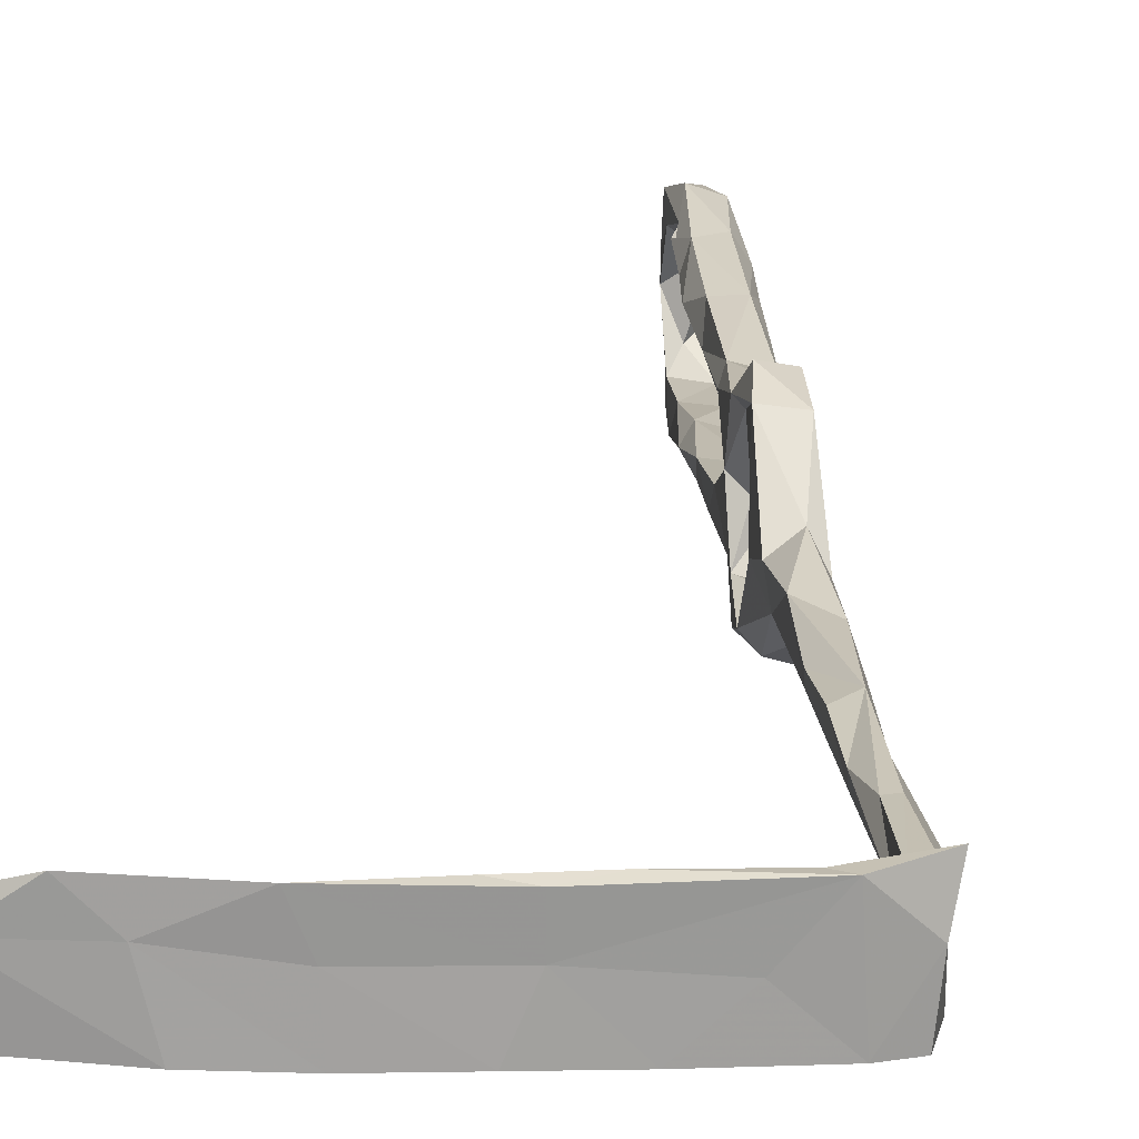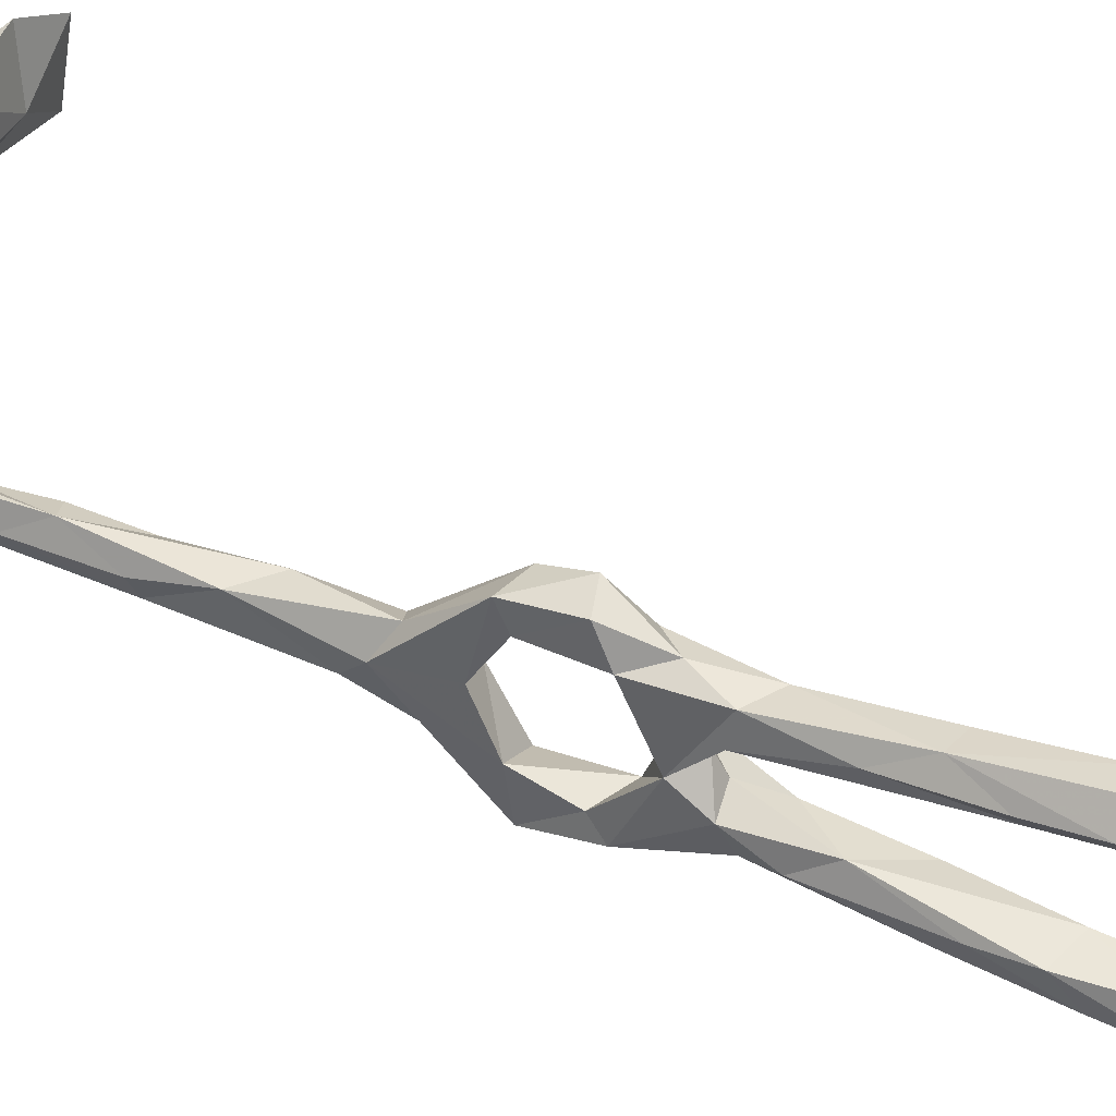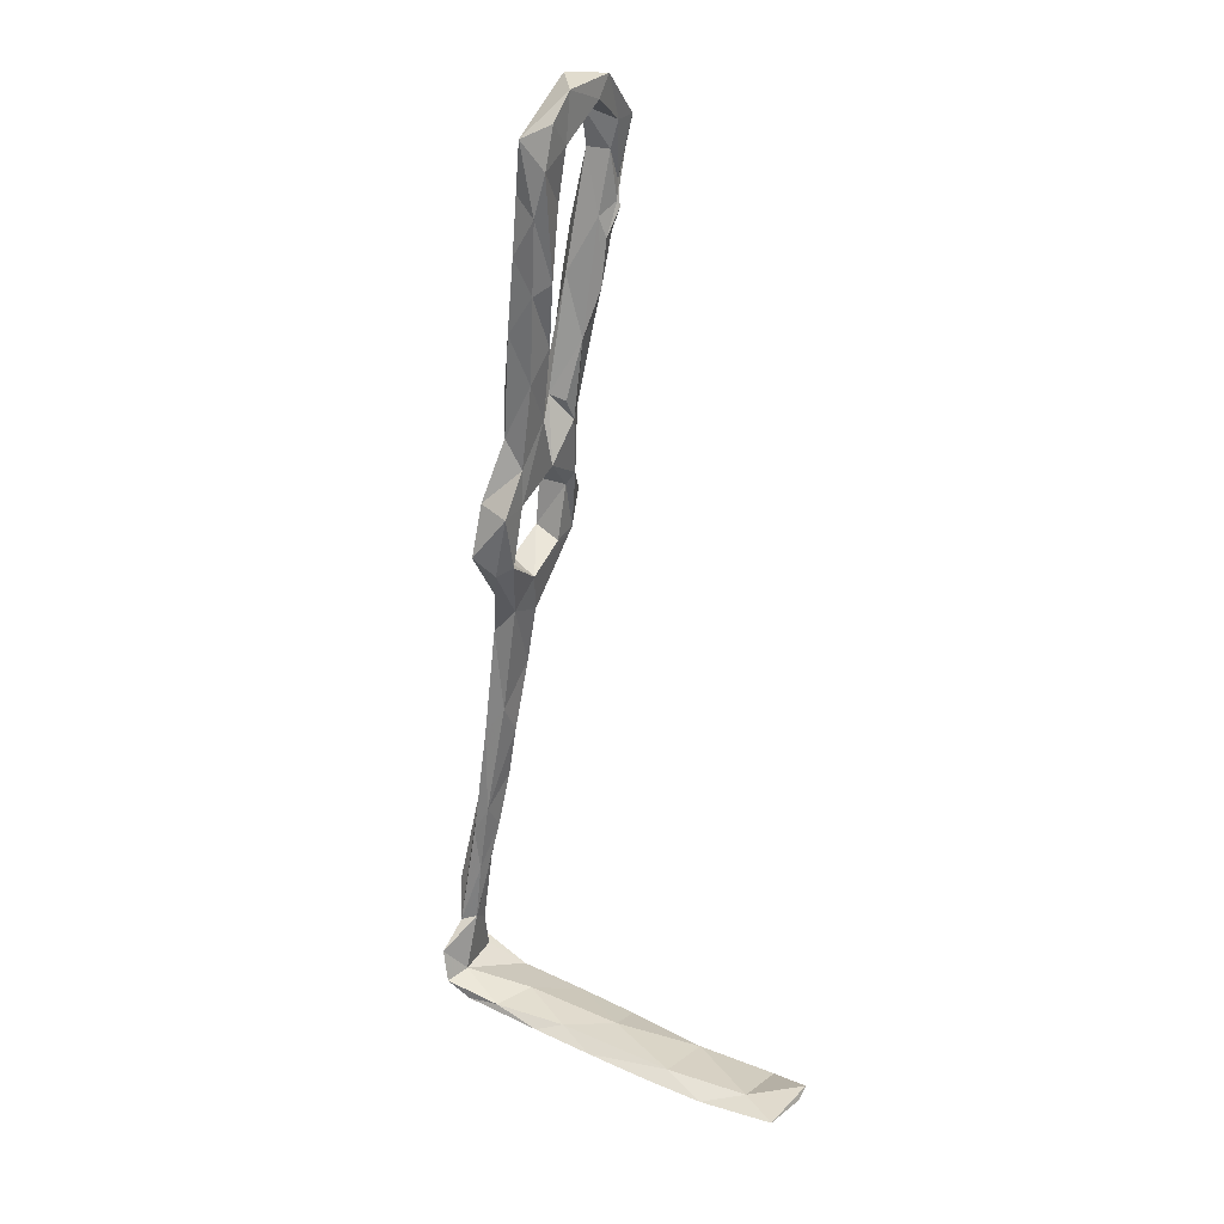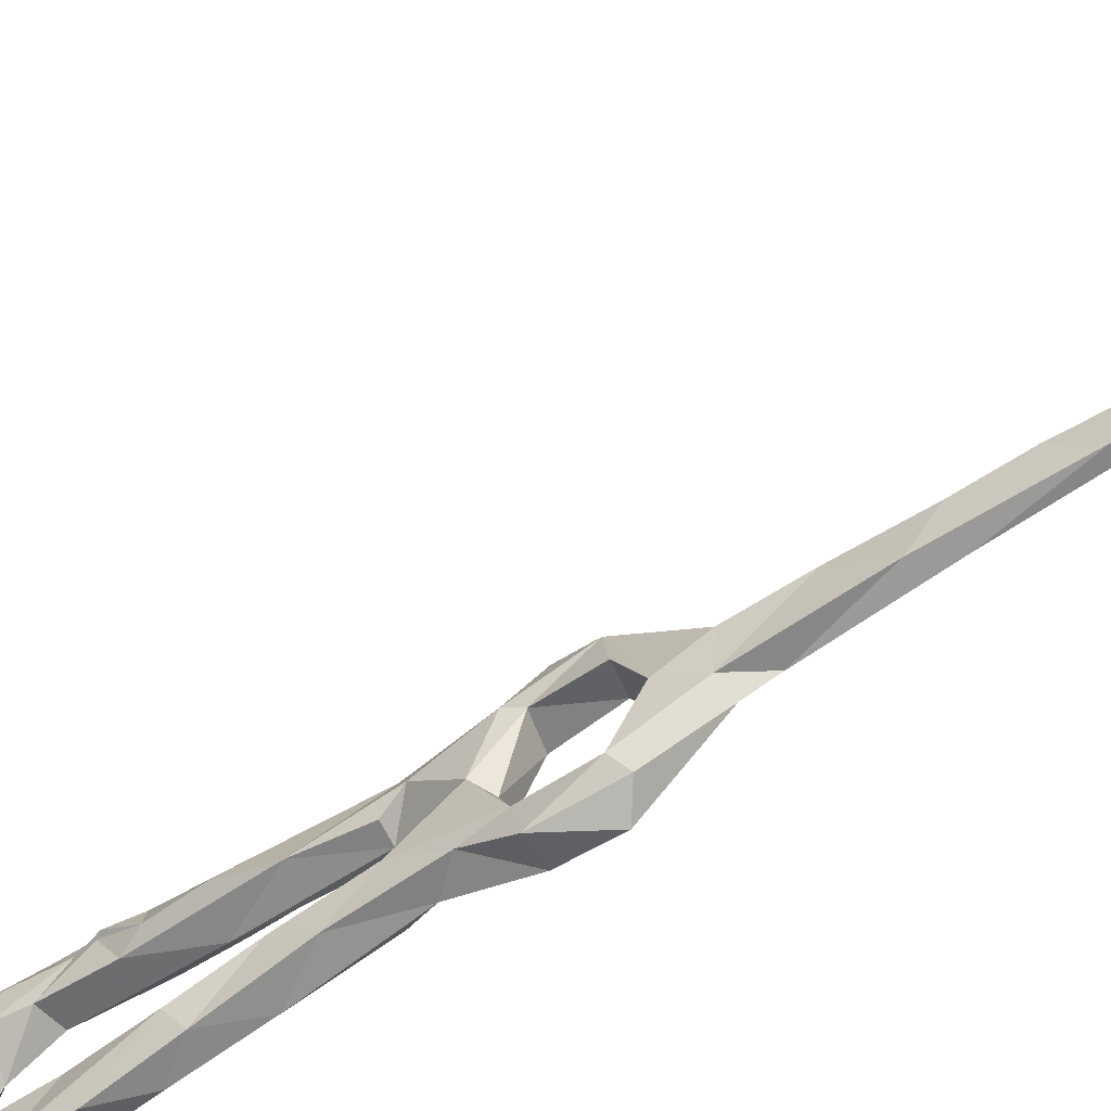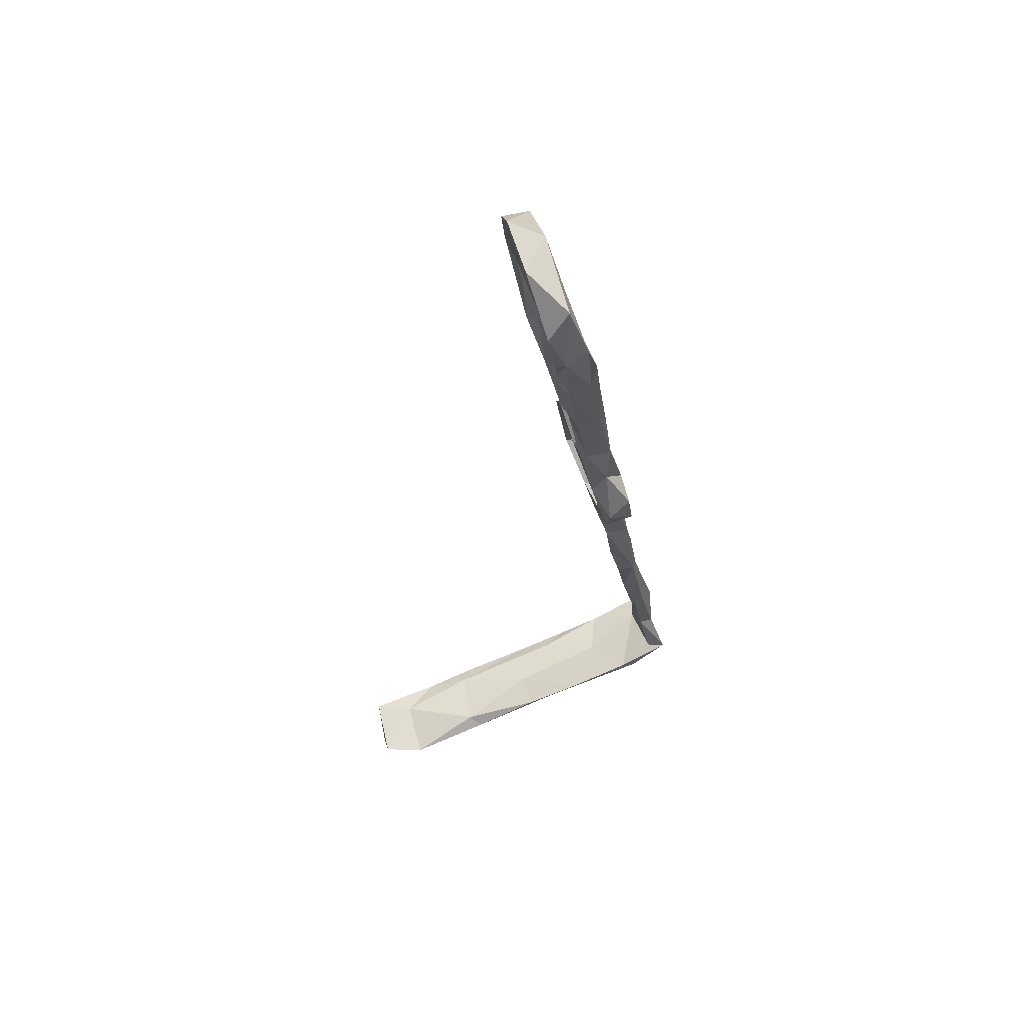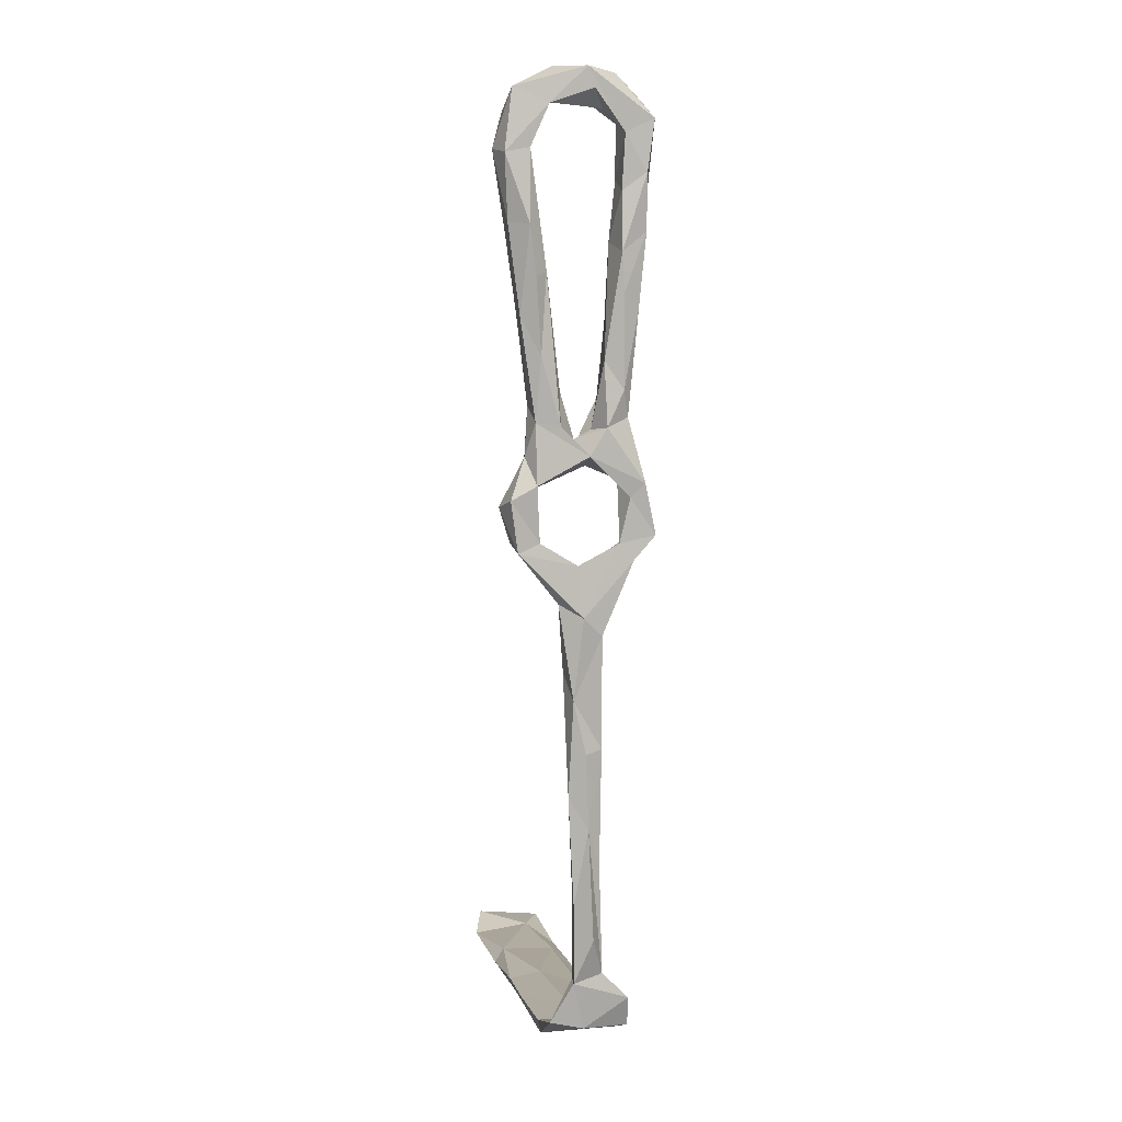
<metadata>
{"format":"obj","ext":"obj","renderer":"f3d","projection":"perspective","resolution":1024,"background":"white","views":[{"elev":21.3,"azim":5.2,"up":"+Z"},{"elev":37.1,"azim":126.6,"up":"+Z"},{"elev":21.3,"azim":-150.4,"up":"+Y"},{"elev":-57.6,"azim":-45.4,"up":"+Z"},{"elev":63.8,"azim":-18.7,"up":"+Y"},{"elev":17.6,"azim":77.0,"up":"+Y"}]}
</metadata>
<code>
v 42.01 -82.57 -321.2
v 36.78 -68.43 -320.7
v 38.93 -81.61 -319.5
v 33.78 -57.68 -317.2
v 36.98 -67.15 -315.6
v 19.98 43.17 -316.8
v 16.22 42.01 -316.1
v 20.52 32.82 -319.6
v 16.13 37.49 -313
v 17.46 28.98 -319.7
v 18.28 24.56 -309.1
v 16.95 39.71 -310.4
v 20.66 26.89 -322.1
v 19.27 34.37 -323.7
v 13.29 54.91 -314.3
v 20.1 21.87 -310
v 5.342 107.2 -332.1
v 5.857 101.6 -337.3
v 4.627 108.8 -318.6
v 4.873 104.2 -322
v 6.31 96.77 -331.9
v 6.049 99.08 -312.4
v 12.08 102 -316.5
v 6.965 92.67 -338.5
v 10.16 79.92 -313.3
v 8.103 93.14 -312
v 9.208 75.35 -311.7
v 8.404 86.66 -308.5
v 8.282 82.51 -309.1
v 5.596 99.67 -307.6
v 37.59 -58.86 -321.5
v 33.86 -52.7 -321.8
v 10.24 65.27 -311.9
v 22.88 8.112 -333.5
v 20.09 9.732 -331
v 18.91 21.56 -335.7
v 18.63 22.9 -329.7
v 27.14 11.1 -328.2
v 26.8 12.33 -336.2
v 21.52 4.278 -320.7
v 24.34 -2.939 -324.1
v 33.17 -33.26 -323
v 28.72 -27.11 -322.3
v 28.87 -33.59 -317.4
v 31.41 -45.21 -316.3
v 35.06 -43.13 -315.2
v 26.43 -17.45 -315.9
v 23.33 -4.357 -317.5
v 21.27 11 -305.5
v 21.13 9.668 -311.6
v 20.96 19 -303.2
v 41.34 -93.5 -311
v 14.59 49.27 -332.4
v 12.07 67.94 -335.4
v 12.66 56.23 -328.1
v 18.64 59.43 -334.1
v 9.633 70.02 -331.9
v 15.72 40.46 -325.8
v 11.42 72.82 -329.3
v 39.78 -84.22 -314.9
v 28.05 6.988 -318.9
v 27.78 -1.353 -314.6
v 9.85 83.55 -338.1
v 8.507 85.42 -331.4
v 43.42 -88.54 -326.8
v 40.36 -94.42 -321.7
v 13.47 58.76 -308.8
v 17.83 30.97 -330.7
v 42.36 -95.81 -326.9
v 21.59 37.22 -331.2
v 27 12.2 -310.8
v 36.17 -99.06 -308.6
v 28.28 -100.3 -317.9
v 43.38 -73.76 -318.9
v 37.12 -99.14 -326.1
v 29.99 -98.89 -325.7
v 19.65 -102.2 -325.9
v 10.09 -103.4 -316
v -30.62 -108.6 -306.6
v -24.17 -108.3 -312.9
v -11.59 -106.8 -307.7
v -39.57 -109 -312.8
v -13.95 -104.7 -310.2
v -8.632 -106.2 -315.6
v -21.33 -108.6 -324.5
v -38.18 -108.9 -323.6
v -39.61 -107.3 -309.4
v 14.18 -100.8 -323.1
v 6.181 -104.6 -325.5
v 10.19 -103.6 -308.7
v 17.25 -100.5 -308.2
v 4.338 -102.7 -308.2
v 42.91 -83.95 -314.6
v -8.102 -106.7 -325.3
v 43.45 -94.91 -316.7
v 23.49 36.55 -316.1
v 24.77 29.9 -322.3
v 23.69 35.68 -326.3
v 10.89 109.3 -324.9
v 8.224 100.3 -328.5
v 12.5 98.45 -338.8
v 11.64 104.8 -326.2
v 12.84 95.83 -332.4
v 10.39 105.4 -308.9
v 8.684 92.57 -305
v 13.63 93.3 -312
v 13.99 92.56 -306.6
v 19.67 63.33 -330.7
v 22.34 43.3 -330.2
v 20.31 49.32 -326.3
v 15.78 75.5 -336.4
v 18.19 71.89 -330.6
v 14.54 87.76 -336.8
v 14.56 83.92 -331.3
v 37.63 -50.13 -319.1
v 30.69 -4.075 -319.6
v 35.2 -33.56 -319.1
v 32.73 -21.95 -316.9
v 29.8 -8.599 -323.8
v 25.66 23.65 -334.1
v 21.66 51.26 -312.5
v 22.97 37.35 -310.9
v 26.09 24.51 -310.5
v 18.67 58.87 -308.6
v 17.92 78.21 -311
v 16.97 68.13 -314.6
v 15.21 78.39 -306.8
v 19.37 67.51 -312
v 25.6 20.64 -330.9
v 27.89 10.48 -305.9
v 21.58 29.82 -308.7
v 26.14 21.63 -304.8
v 39.2 -66.85 -315.4
v 32.88 -97.68 -308.7
v 44.93 -91.6 -308.8
v 26.18 -97.79 -317
v -11.96 -104.8 -322
v 4.574 -101.6 -315.4
v -29.91 -107 -319.3
v 10.59 76.15 -307.1
v 7.756 81.19 -308.8
f 6 15 126
f 25 33 27
f 38 39 129
f 25 106 126
f 81 92 83
f 85 137 94
f 83 137 139
f 40 49 50
f 86 87 139
f 85 139 137
f 79 82 80
f 82 87 86
f 79 139 87
f 6 9 7
f 83 138 137
f 79 83 139
f 66 69 76
f 4 46 45
f 88 137 138
f 91 136 138
f 76 88 136
f 46 115 117
f 5 133 46
f 106 125 126
f 3 60 5
f 44 45 46
f 26 29 28
f 72 95 135
f 39 120 129
f 65 95 69
f 46 133 115
f 46 117 118
f 35 37 36
f 60 93 133
f 25 29 105
f 89 94 137
f 2 3 4
f 80 82 85
f 32 43 42
f 17 99 101
f 70 109 98
f 3 66 52
f 14 110 58
f 75 77 76
f 4 45 32
f 19 22 30
f 112 113 114
f 49 130 51
f 42 118 117
f 40 48 49
f 1 3 2
f 2 32 31
f 46 118 47
f 73 77 75
f 6 10 9
f 52 66 134
f 42 119 118
f 18 24 21
f 31 42 115
f 84 94 89
f 71 132 130
f 124 128 125
f 80 84 81
f 105 127 107
f 8 97 98
f 23 107 106
f 32 45 44
f 63 101 113
f 88 89 137
f 35 40 38
f 6 96 8
f 72 78 73
f 55 110 59
f 25 27 29
f 124 125 127
f 105 140 127
f 97 120 98
f 82 86 85
f 61 71 130
f 91 138 92
f 65 69 66
f 51 130 132
f 79 87 82
f 72 75 95
f 77 78 89
f 108 111 112
f 80 94 84
f 1 74 93
f 78 90 81
f 72 90 78
f 69 95 75
f 28 29 141
f 19 30 104
f 79 81 83
f 1 93 65
f 22 28 30
f 5 60 133
f 11 131 12
f 78 84 89
f 111 113 112
f 57 59 64
f 52 134 135
f 116 118 119
f 55 59 57
f 40 50 71
f 3 5 4
f 54 111 56
f 121 126 128
f 30 105 104
f 124 127 140
f 122 131 123
f 66 76 136
f 20 21 100
f 12 124 67
f 4 5 46
f 19 104 99
f 14 98 110
f 40 41 48
f 41 43 47
f 101 103 113
f 33 67 140
f 53 68 58
f 8 14 10
f 47 62 48
f 17 18 21
f 77 89 88
f 56 108 109
f 9 10 11
f 108 112 110
f 91 134 136
f 35 38 37
f 1 2 31
f 15 33 25
f 63 113 111
f 96 122 97
f 25 29 26
f 103 114 113
f 27 141 29
f 40 71 61
f 37 38 129
f 21 103 100
f 25 28 29
f 67 124 140
f 25 29 28
f 38 40 61
f 34 36 39
f 64 114 103
f 27 33 140
f 8 96 97
f 72 91 90
f 12 67 15
f 16 71 50
f 11 51 131
f 21 64 103
f 37 129 97
f 24 57 64
f 8 98 14
f 13 97 123
f 23 106 26
f 23 104 107
f 54 57 63
f 104 105 107
f 28 105 30
f 23 99 104
f 13 37 97
f 20 23 22
f 73 78 77
f 65 93 95
f 79 80 81
f 24 63 57
f 99 102 103
f 6 8 10
f 17 21 20
f 107 127 125
f 41 119 43
f 9 12 15
f 83 92 138
f 9 11 12
f 7 9 15
f 10 16 11
f 28 29 105
f 11 16 49
f 32 44 43
f 15 67 33
f 99 103 101
f 81 90 92
f 100 103 102
f 16 123 71
f 69 75 76
f 23 100 102
f 17 20 19
f 1 65 3
f 98 109 110
f 60 135 93
f 3 52 60
f 10 14 58
f 38 61 116
f 108 110 109
f 16 50 49
f 59 112 114
f 54 63 111
f 59 110 112
f 10 58 37
f 61 130 116
f 11 49 51
f 59 114 64
f 36 120 39
f 10 13 16
f 54 55 57
f 53 58 55
f 37 58 68
f 96 126 121
f 74 115 133
f 80 85 94
f 18 101 24
f 72 134 91
f 43 44 47
f 6 7 15
f 21 24 64
f 36 37 68
f 29 141 140
f 72 73 75
f 15 25 126
f 1 115 74
f 35 41 40
f 10 37 13
f 34 41 35
f 20 100 23
f 22 26 28
f 41 47 48
f 88 138 136
f 23 102 99
f 55 58 110
f 25 26 106
f 3 65 66
f 25 105 29
f 29 140 105
f 1 31 115
f 53 55 54
f 17 101 18
f 19 20 22
f 66 136 134
f 42 43 119
f 31 32 42
f 53 56 70
f 53 54 56
f 56 109 70
f 70 98 120
f 52 135 60
f 12 131 122
f 76 77 88
f 53 70 68
f 34 39 116
f 34 116 119
f 90 91 92
f 34 119 41
f 38 116 39
f 17 19 99
f 51 132 131
f 68 70 120
f 24 101 63
f 36 68 120
f 96 121 122
f 125 128 126
f 28 141 29
f 93 135 95
f 106 107 125
f 123 131 132
f 78 81 84
f 97 122 123
f 71 123 132
f 85 86 139
f 13 123 16
f 97 129 120
f 62 116 130
f 56 111 108
f 121 128 124
f 48 62 49
f 12 122 124
f 49 62 130
f 2 4 32
f 72 135 134
f 74 133 93
f 27 140 141
f 22 23 26
f 42 117 115
f 34 35 36
f 62 118 116
f 44 46 47
f 121 124 122
f 6 126 96
f 47 118 62

</code>
